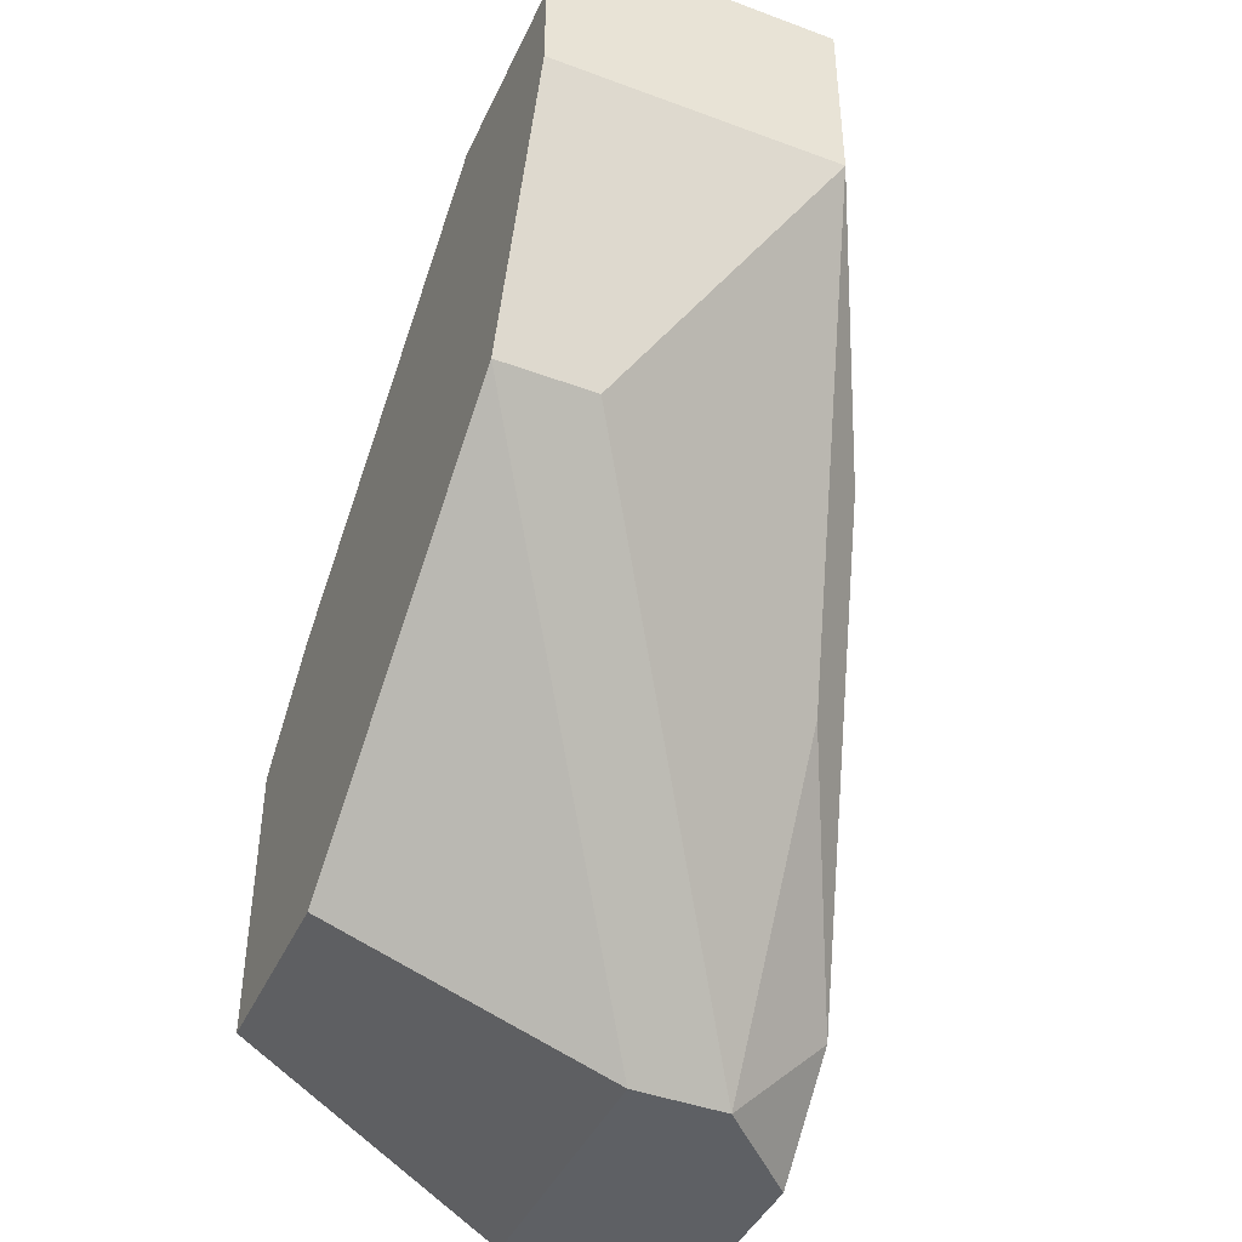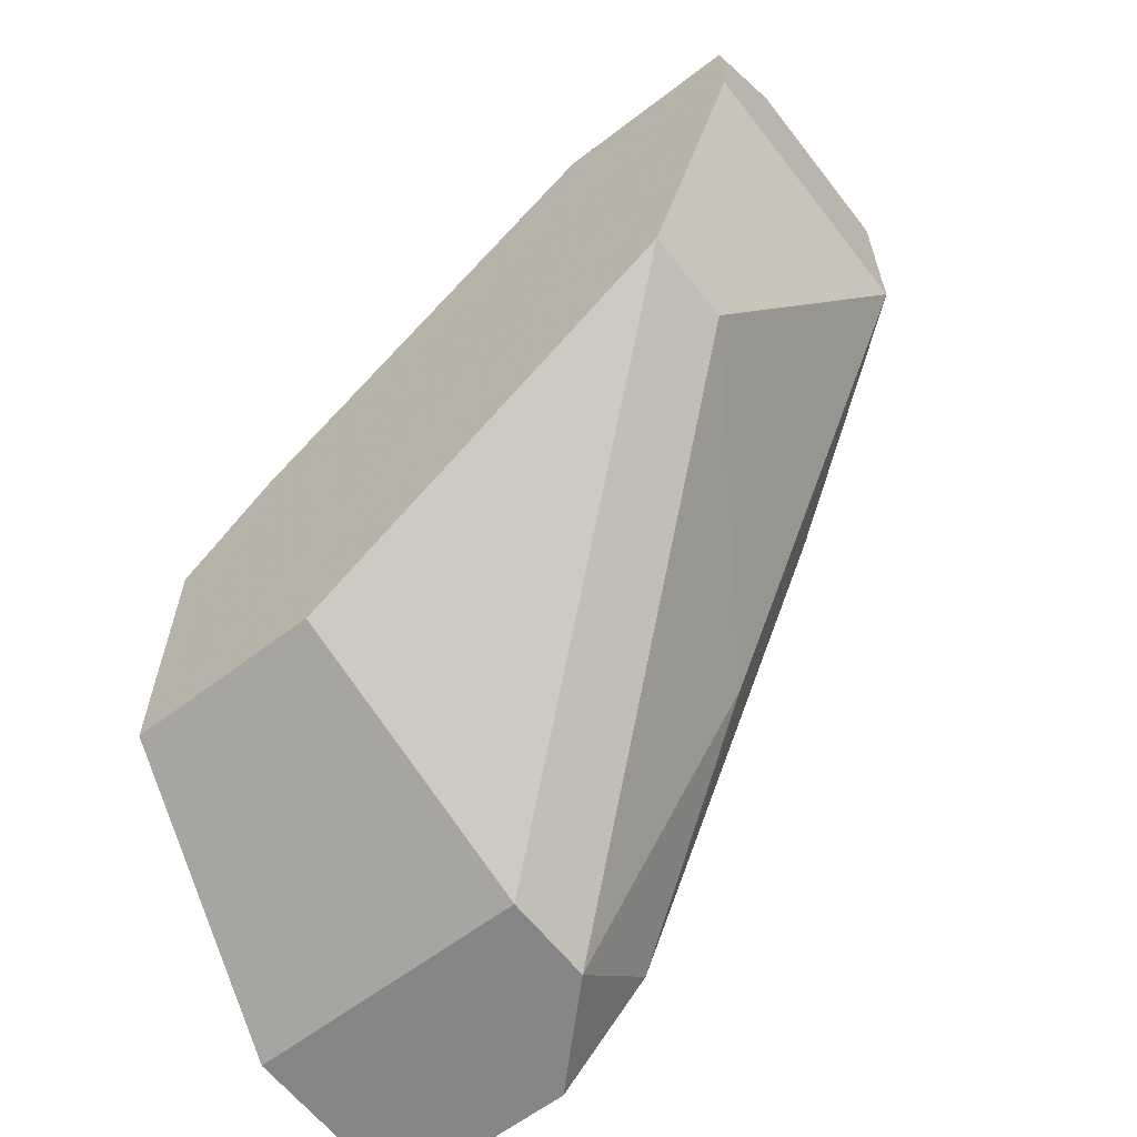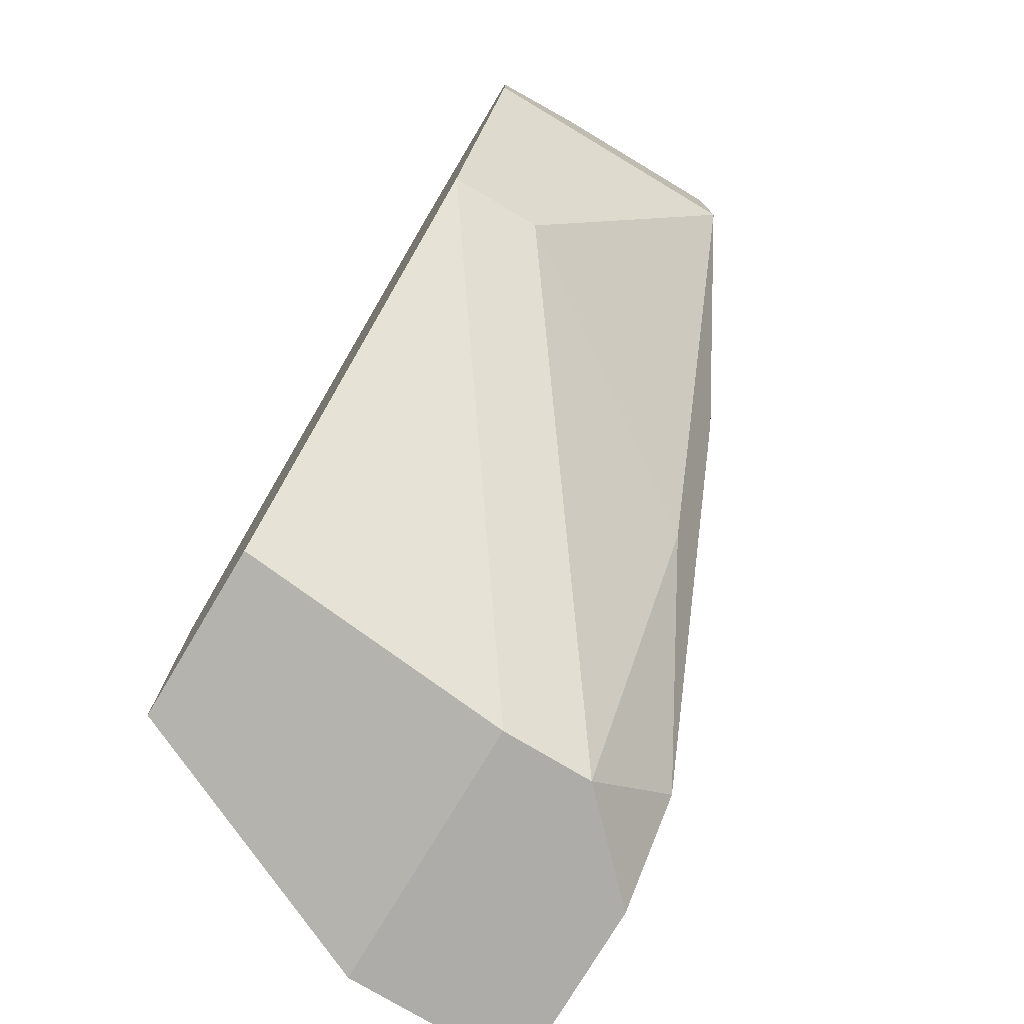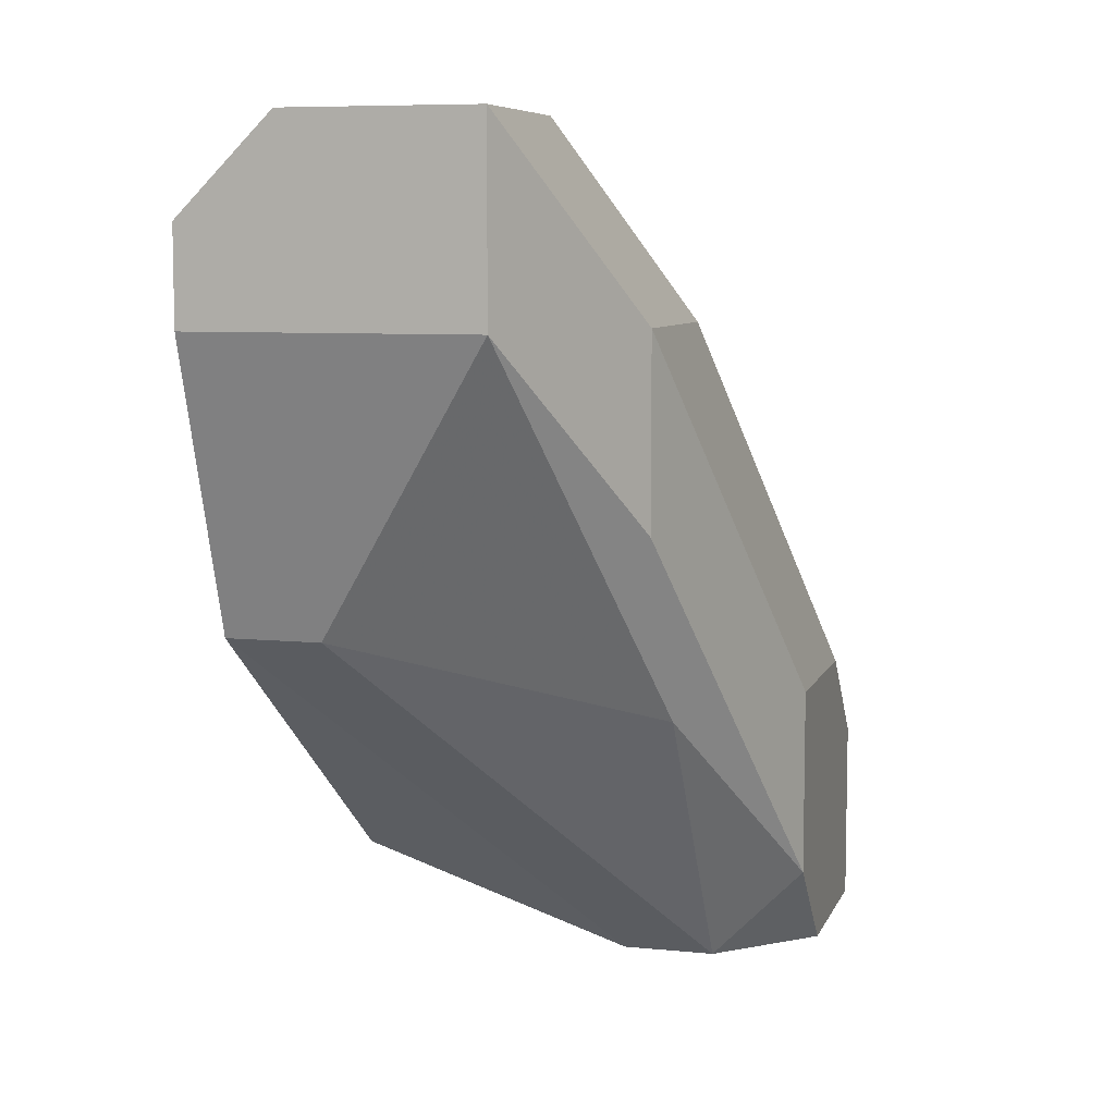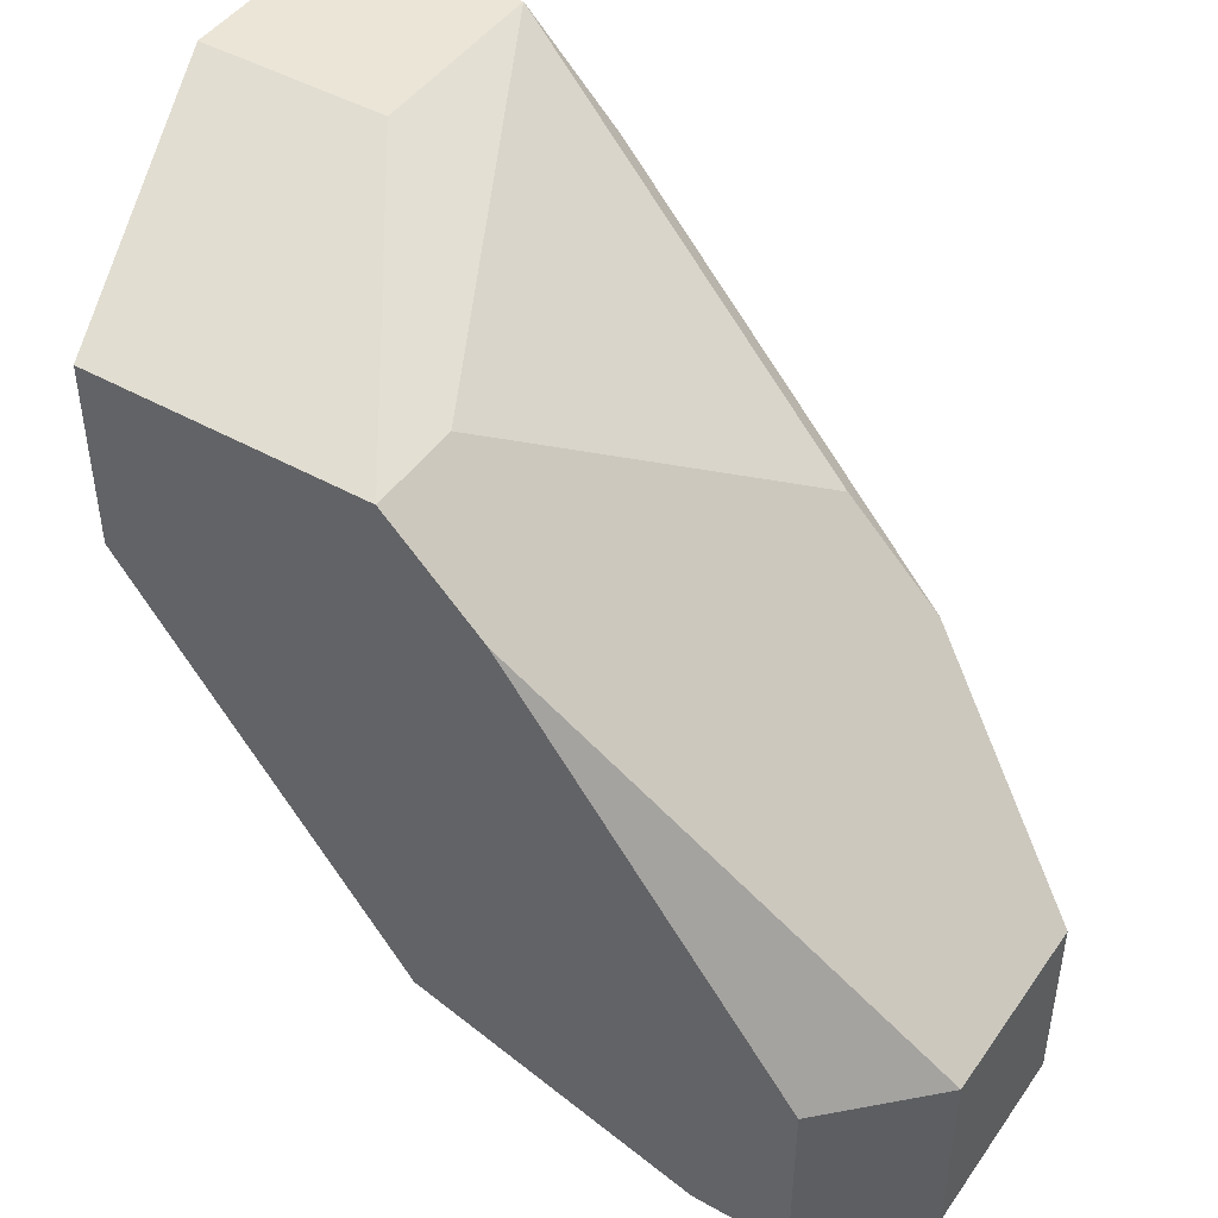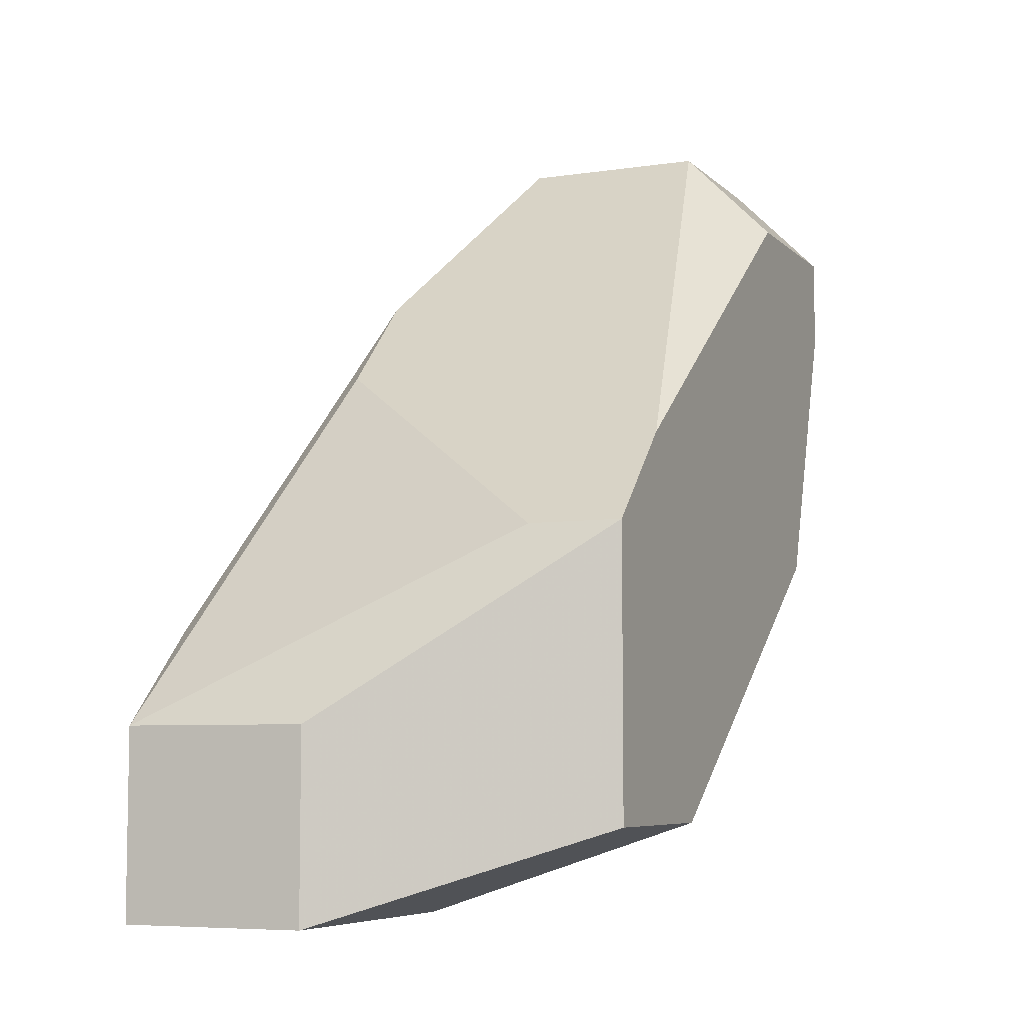
<metadata>
{"format":"obj","ext":"obj","renderer":"f3d","projection":"perspective","resolution":1024,"background":"white","views":[{"elev":-43.0,"azim":156.3,"up":"+Y"},{"elev":-62.0,"azim":127.8,"up":"+Y"},{"elev":-76.8,"azim":149.1,"up":"+Y"},{"elev":7.5,"azim":-164.1,"up":"+Y"},{"elev":45.6,"azim":122.9,"up":"+Z"},{"elev":-6.6,"azim":23.8,"up":"+Y"}]}
</metadata>
<code>
v 63.43 3.754 220.7
v 65.25 3.147 220.1
v 65.25 5.572 219.5
v 63.43 7.996 215.8
v 62.83 2.541 218.9
v 65.25 6.784 215.8
v 62.83 6.784 218.3
v 65.25 4.966 220.1
v 62.22 2.541 220.7
v 64.64 7.996 217
v 63.43 6.784 215.8
v 65.25 4.966 216.4
v 62.22 3.754 220.7
v 63.43 2.541 220.7
v 64.64 7.996 215.8
v 65.25 7.39 217
v 63.43 7.996 217
v 62.22 3.147 218.9
v 65.25 3.147 218.9
v 64.64 4.966 216.4
v 62.83 6.178 218.9
v 65.25 7.39 215.8
v 62.83 4.36 217.7
v 62.22 2.541 219.5
v 62.83 6.784 217
v 63.43 2.541 218.9
v 64.64 4.966 220.1
v 62.83 5.572 217
v 62.22 4.36 218.9
v 62.22 4.36 220.1
f 6 3 2
f 8 1 2
f 8 2 3
f 11 4 6
f 12 6 2
f 12 11 6
f 13 1 8
f 13 9 1
f 14 9 5
f 14 2 1
f 14 1 9
f 15 6 4
f 15 4 10
f 16 10 3
f 16 3 6
f 16 15 10
f 17 10 4
f 17 4 7
f 18 9 13
f 19 12 2
f 19 2 14
f 20 12 5
f 20 11 12
f 21 8 3
f 21 17 7
f 21 3 10
f 21 10 17
f 22 16 6
f 22 6 15
f 22 15 16
f 23 5 18
f 23 20 5
f 23 11 20
f 24 18 5
f 24 5 9
f 24 9 18
f 25 7 4
f 25 4 11
f 26 5 12
f 26 12 19
f 26 19 14
f 26 14 5
f 27 21 13
f 27 13 8
f 27 8 21
f 28 25 11
f 28 18 25
f 28 23 18
f 28 11 23
f 29 25 18
f 29 18 13
f 29 7 25
f 30 29 13
f 30 7 29
f 30 21 7
f 30 13 21

</code>
